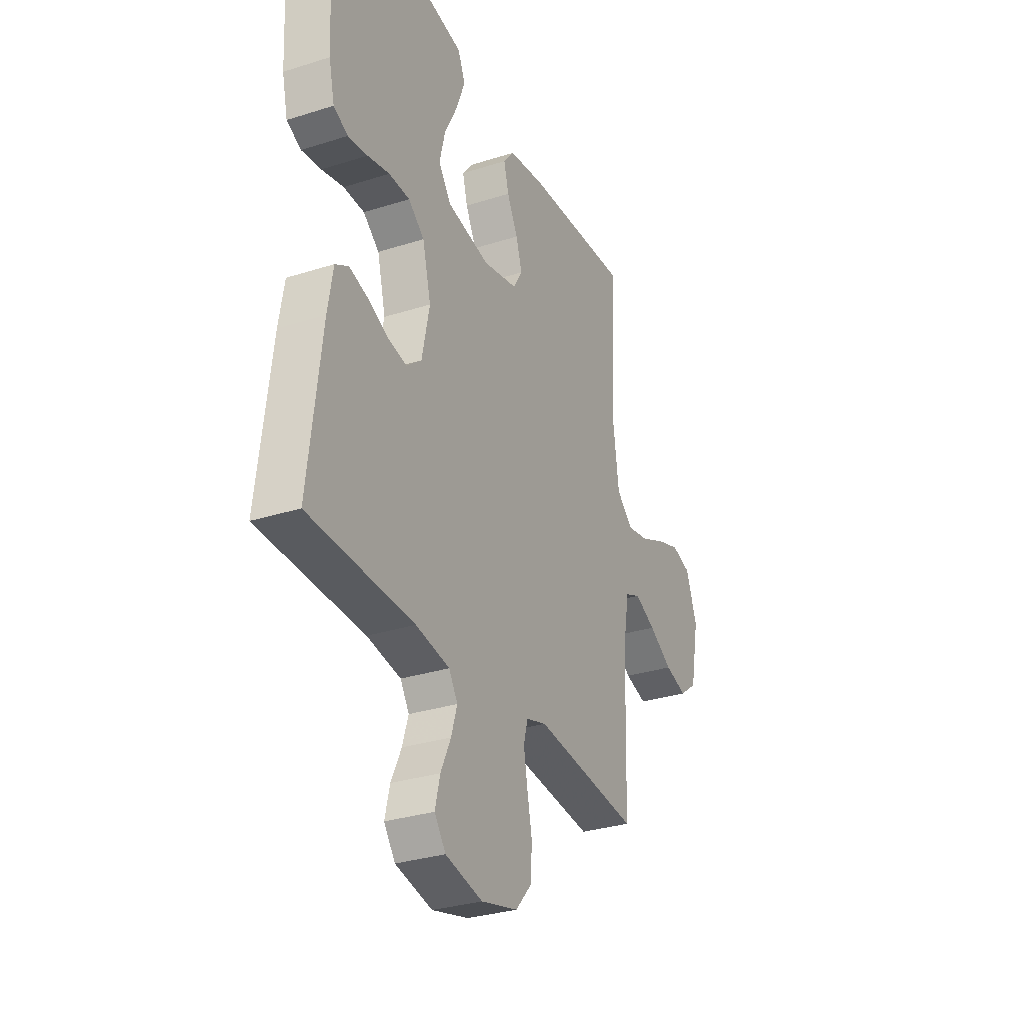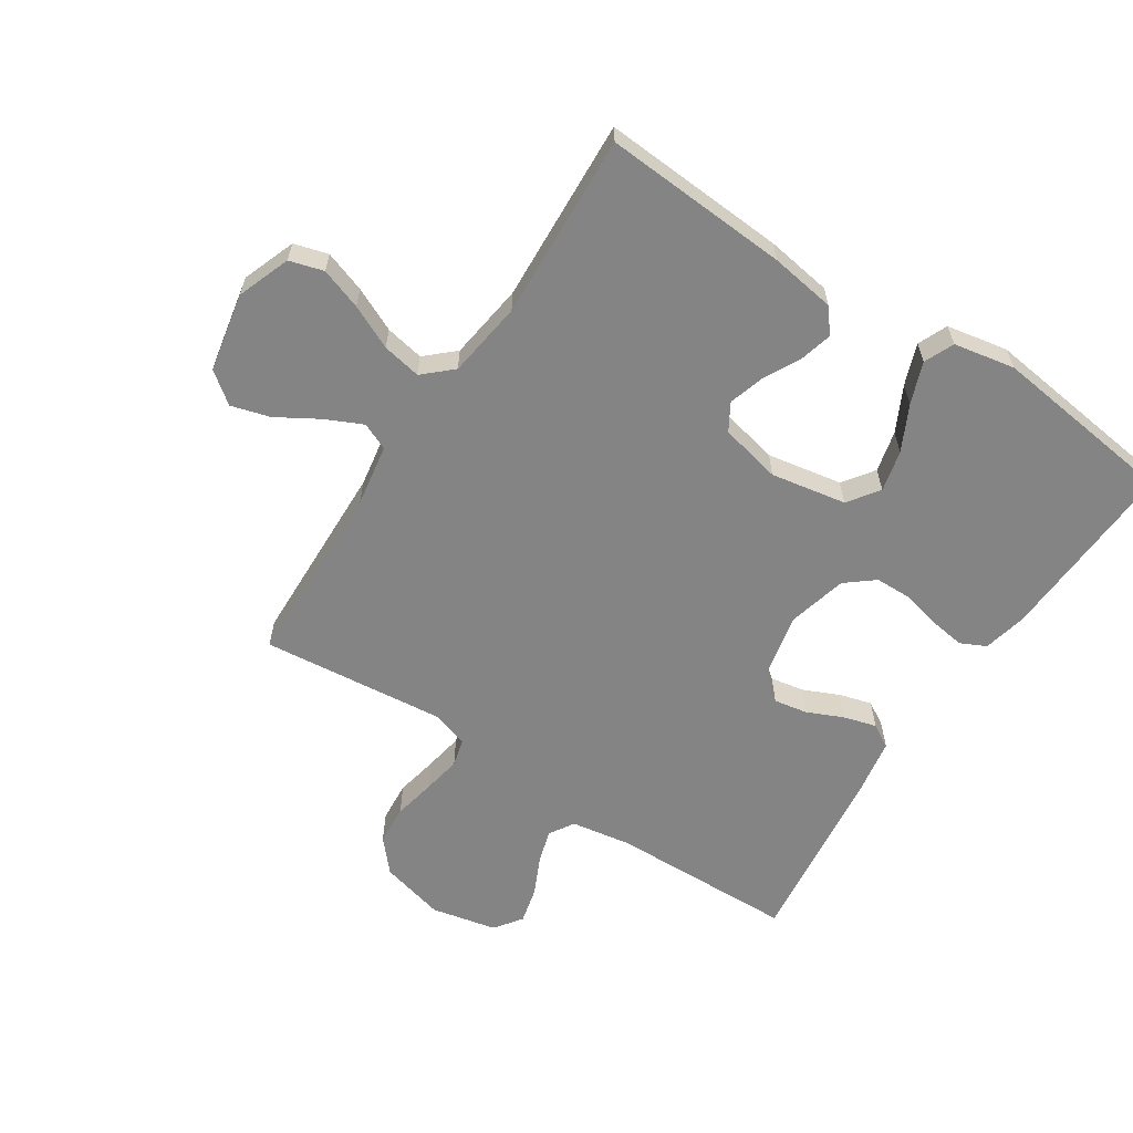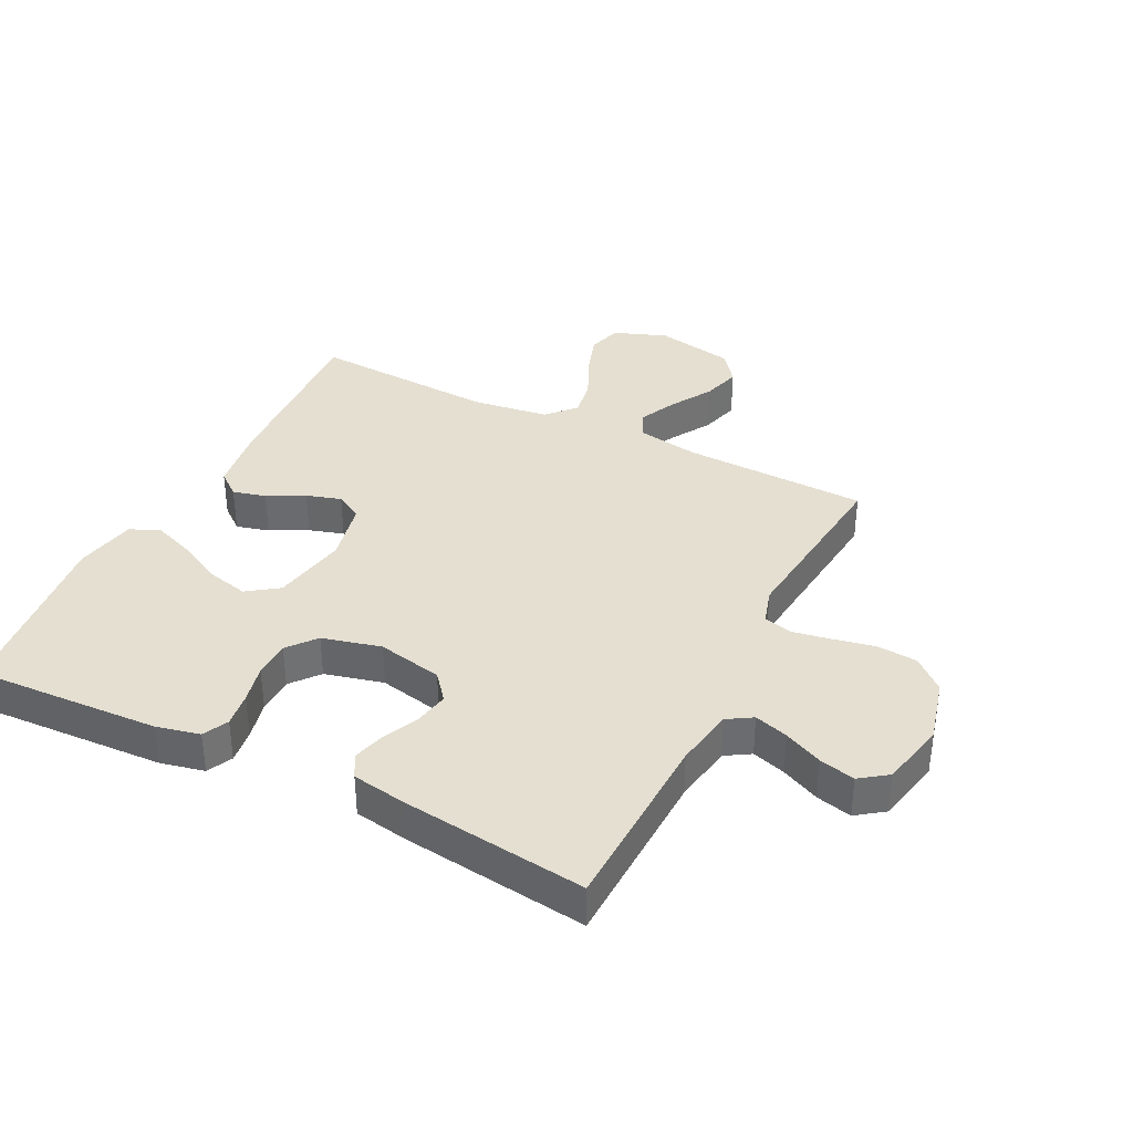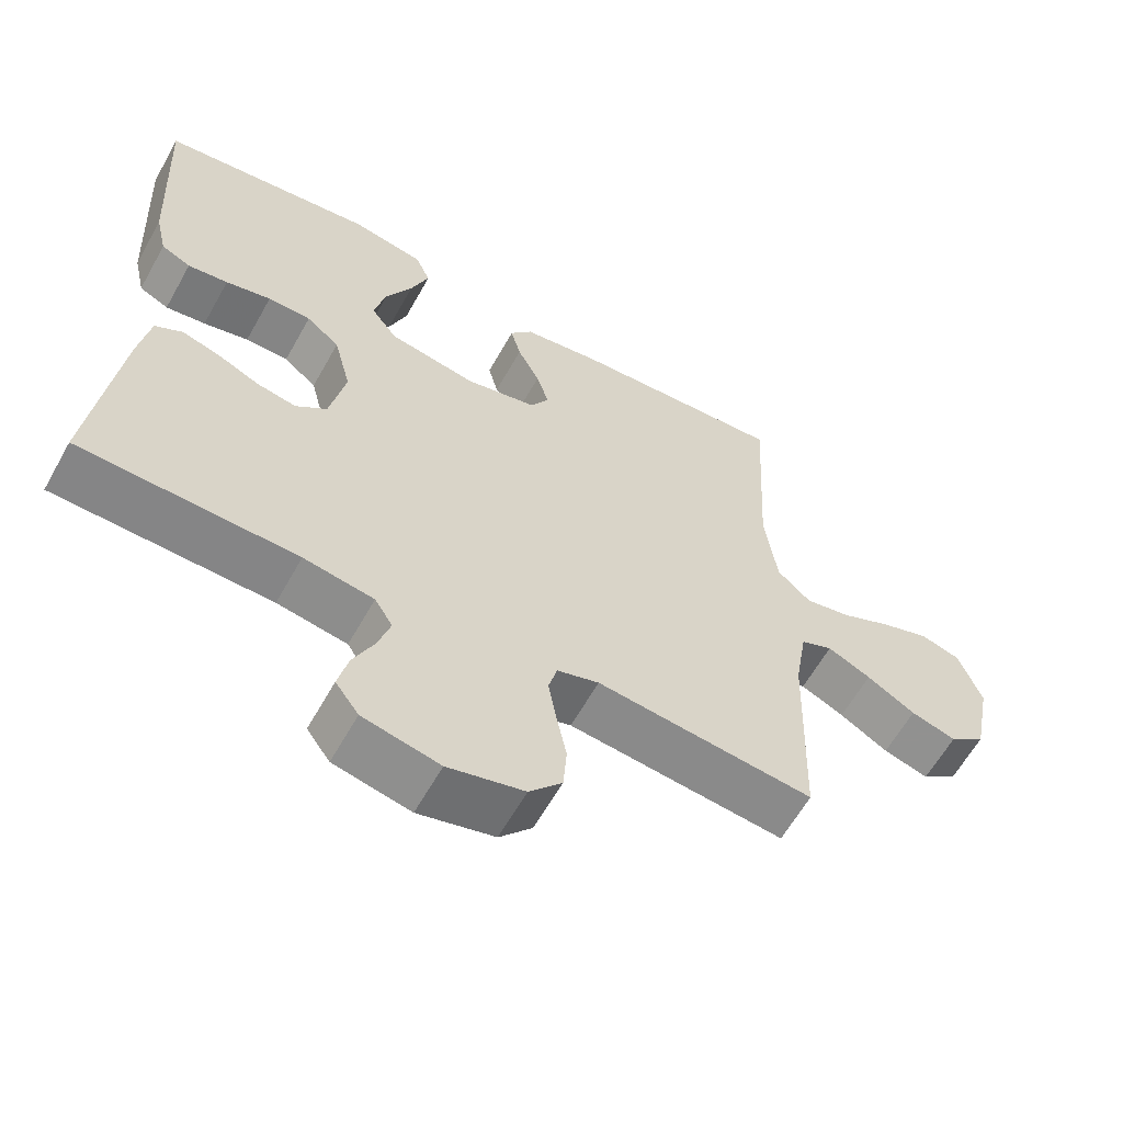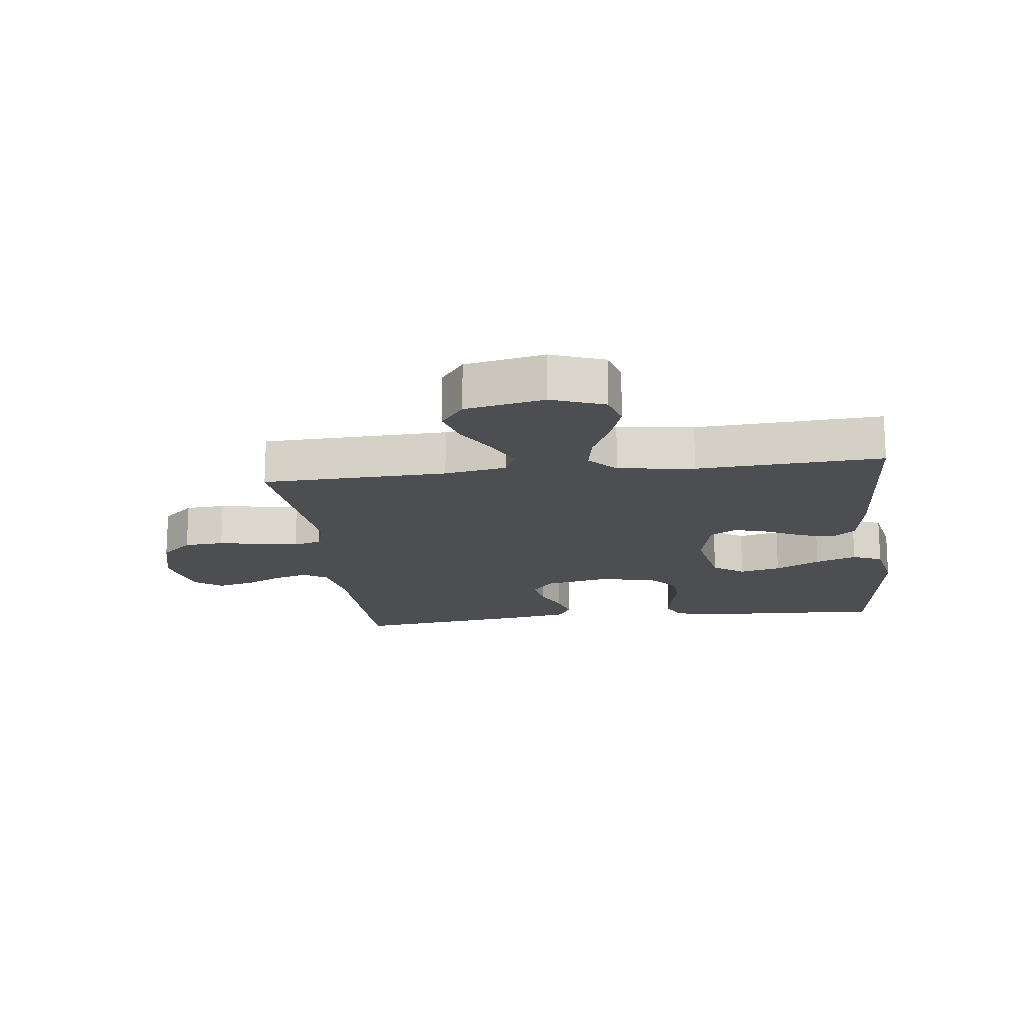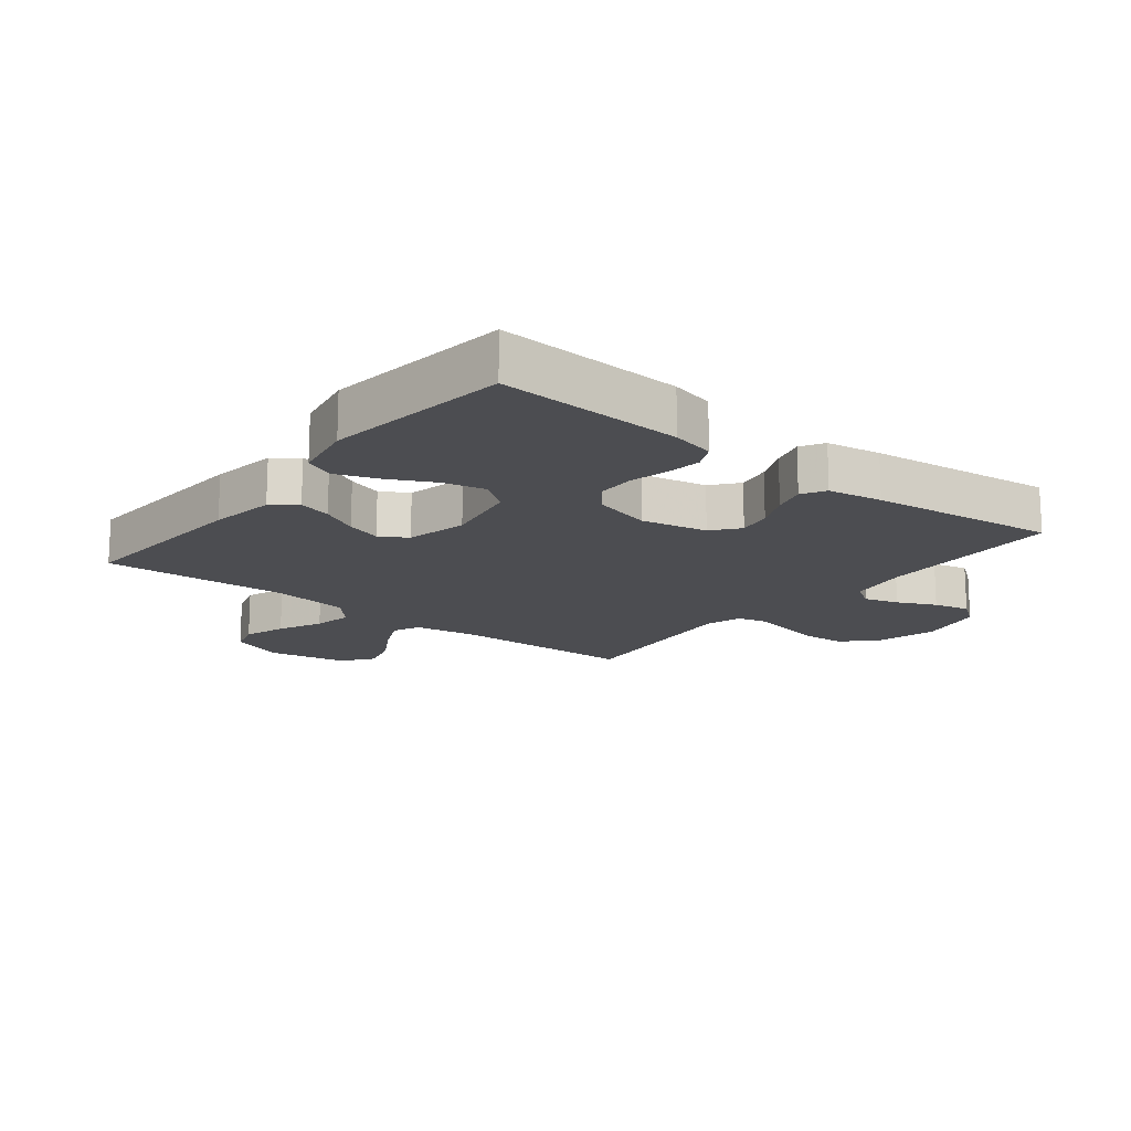
<metadata>
{"format":"obj","ext":"obj","renderer":"f3d","projection":"perspective","resolution":1024,"background":"white","views":[{"elev":-30.8,"azim":114.6,"up":"+Z"},{"elev":-61.4,"azim":-33.2,"up":"+Y"},{"elev":36.6,"azim":116.7,"up":"+Y"},{"elev":-61.3,"azim":150.8,"up":"+Z"},{"elev":-16.8,"azim":-82.9,"up":"+Y"},{"elev":-16.1,"azim":51.5,"up":"+Y"}]}
</metadata>
<code>
v 0.5 0.07 -0.5
v 0.2 0.07 -0.508
v 0.103 0.07 -0.524
v 0.078 0.07 -0.564
v 0.095 0.07 -0.619
v 0.124 0.07 -0.681
v 0.138 0.07 -0.739
v 0.106 0.07 -0.783
v 0 0.07 -0.806
v -0.105 0.07 -0.779
v -0.15 0.07 -0.728
v -0.155 0.07 -0.663
v -0.141 0.07 -0.594
v -0.13 0.07 -0.532
v -0.142 0.07 -0.487
v -0.2 0.07 -0.469
v -0.5 0.07 -0.5
v -0.509 0.07 -0.2
v -0.526 0.07 -0.099
v -0.57 0.07 -0.08
v -0.63 0.07 -0.108
v -0.697 0.07 -0.148
v -0.76 0.07 -0.166
v -0.81 0.07 -0.128
v -0.835 0.07 0
v -0.803 0.07 0.086
v -0.748 0.07 0.102
v -0.681 0.07 0.079
v -0.61 0.07 0.046
v -0.547 0.07 0.034
v -0.501 0.07 0.076
v -0.484 0.07 0.2
v -0.5 0.07 0.5
v -0.2 0.07 0.481
v -0.094 0.07 0.465
v -0.063 0.07 0.426
v -0.077 0.07 0.373
v -0.108 0.07 0.313
v -0.125 0.07 0.257
v -0.099 0.07 0.213
v 0 0.07 0.191
v 0.122 0.07 0.213
v 0.158 0.07 0.263
v 0.142 0.07 0.33
v 0.105 0.07 0.403
v 0.08 0.07 0.47
v 0.101 0.07 0.518
v 0.2 0.07 0.537
v 0.5 0.07 0.5
v 0.485 0.07 0.2
v 0.469 0.07 0.13
v 0.428 0.07 0.11
v 0.372 0.07 0.118
v 0.309 0.07 0.133
v 0.249 0.07 0.132
v 0.203 0.07 0.095
v 0.179 0.07 0
v 0.201 0.07 -0.106
v 0.244 0.07 -0.141
v 0.299 0.07 -0.131
v 0.357 0.07 -0.105
v 0.41 0.07 -0.09
v 0.448 0.07 -0.112
v 0.463 0.07 -0.2
v 0.5 0 -0.5
v 0.2 0 -0.508
v 0.103 0 -0.524
v 0.078 0 -0.564
v 0.095 0 -0.619
v 0.124 0 -0.681
v 0.138 0 -0.739
v 0.106 0 -0.783
v 0 0 -0.806
v -0.105 0 -0.779
v -0.15 0 -0.728
v -0.155 0 -0.663
v -0.141 0 -0.594
v -0.13 0 -0.532
v -0.142 0 -0.487
v -0.2 0 -0.469
v -0.5 0 -0.5
v -0.509 0 -0.2
v -0.526 0 -0.099
v -0.57 0 -0.08
v -0.63 0 -0.108
v -0.697 0 -0.148
v -0.76 0 -0.166
v -0.81 0 -0.128
v -0.835 0 0
v -0.803 0 0.086
v -0.748 0 0.102
v -0.681 0 0.079
v -0.61 0 0.046
v -0.547 0 0.034
v -0.501 0 0.076
v -0.484 0 0.2
v -0.5 0 0.5
v -0.2 0 0.481
v -0.094 0 0.465
v -0.063 0 0.426
v -0.077 0 0.373
v -0.108 0 0.313
v -0.125 0 0.257
v -0.099 0 0.213
v 0 0 0.191
v 0.122 0 0.213
v 0.158 0 0.263
v 0.142 0 0.33
v 0.105 0 0.403
v 0.08 0 0.47
v 0.101 0 0.518
v 0.2 0 0.537
v 0.5 0 0.5
v 0.485 0 0.2
v 0.469 0 0.13
v 0.428 0 0.11
v 0.372 0 0.118
v 0.309 0 0.133
v 0.249 0 0.132
v 0.203 0 0.095
v 0.179 0 0
v 0.201 0 -0.106
v 0.244 0 -0.141
v 0.299 0 -0.131
v 0.357 0 -0.105
v 0.41 0 -0.09
v 0.448 0 -0.112
v 0.463 0 -0.2
f 64 1 2
f 63 64 2
f 62 63 2
f 61 62 2
f 60 61 2
f 59 60 2 3
f 58 59 3 4
f 57 58 4
f 52 53 54
f 51 52 54
f 50 51 54
f 49 50 54
f 48 49 54
f 47 48 54
f 46 47 54
f 45 46 54
f 44 45 54
f 43 44 54 55
f 42 43 55 56
f 36 37 38
f 35 36 38
f 34 35 38
f 33 34 38
f 32 33 38
f 31 32 38 39
f 30 31 39 40
f 27 28 29
f 26 27 29
f 25 26 29
f 24 25 29
f 23 24 29
f 22 23 29
f 21 22 29
f 20 21 29 30
f 30 40 41
f 20 30 41
f 19 20 41
f 16 17 18
f 42 56 57
f 41 42 57
f 19 41 57
f 18 19 57
f 16 18 57
f 15 16 57
f 11 12 13
f 10 11 13
f 9 10 13
f 8 9 13
f 7 8 13
f 6 7 13
f 5 6 13
f 14 15 57 4
f 4 5 13 14
f 66 65 128
f 66 128 127
f 66 127 126
f 66 126 125
f 66 125 124
f 67 66 124 123
f 68 67 123 122
f 68 122 121
f 118 117 116
f 118 116 115
f 118 115 114
f 118 114 113
f 118 113 112
f 118 112 111
f 118 111 110
f 118 110 109
f 118 109 108
f 119 118 108 107
f 120 119 107 106
f 102 101 100
f 102 100 99
f 102 99 98
f 102 98 97
f 102 97 96
f 103 102 96 95
f 104 103 95 94
f 93 92 91
f 93 91 90
f 93 90 89
f 93 89 88
f 93 88 87
f 93 87 86
f 93 86 85
f 94 93 85 84
f 105 104 94
f 105 94 84
f 105 84 83
f 82 81 80
f 121 120 106
f 121 106 105
f 121 105 83
f 121 83 82
f 121 82 80
f 121 80 79
f 77 76 75
f 77 75 74
f 77 74 73
f 77 73 72
f 77 72 71
f 77 71 70
f 77 70 69
f 68 121 79 78
f 78 77 69 68
f 1 65 66 2
f 2 66 67 3
f 3 67 68 4
f 4 68 69 5
f 5 69 70 6
f 6 70 71 7
f 7 71 72 8
f 8 72 73 9
f 9 73 74 10
f 10 74 75 11
f 11 75 76 12
f 12 76 77 13
f 13 77 78 14
f 14 78 79 15
f 15 79 80 16
f 16 80 81 17
f 17 81 82 18
f 18 82 83 19
f 19 83 84 20
f 20 84 85 21
f 21 85 86 22
f 22 86 87 23
f 23 87 88 24
f 24 88 89 25
f 25 89 90 26
f 26 90 91 27
f 27 91 92 28
f 28 92 93 29
f 29 93 94 30
f 30 94 95 31
f 31 95 96 32
f 32 96 97 33
f 33 97 98 34
f 34 98 99 35
f 35 99 100 36
f 36 100 101 37
f 37 101 102 38
f 38 102 103 39
f 39 103 104 40
f 40 104 105 41
f 41 105 106 42
f 42 106 107 43
f 43 107 108 44
f 44 108 109 45
f 45 109 110 46
f 46 110 111 47
f 47 111 112 48
f 48 112 113 49
f 49 113 114 50
f 50 114 115 51
f 51 115 116 52
f 52 116 117 53
f 53 117 118 54
f 54 118 119 55
f 55 119 120 56
f 56 120 121 57
f 57 121 122 58
f 58 122 123 59
f 59 123 124 60
f 60 124 125 61
f 61 125 126 62
f 62 126 127 63
f 63 127 128 64
f 64 128 65 1

</code>
